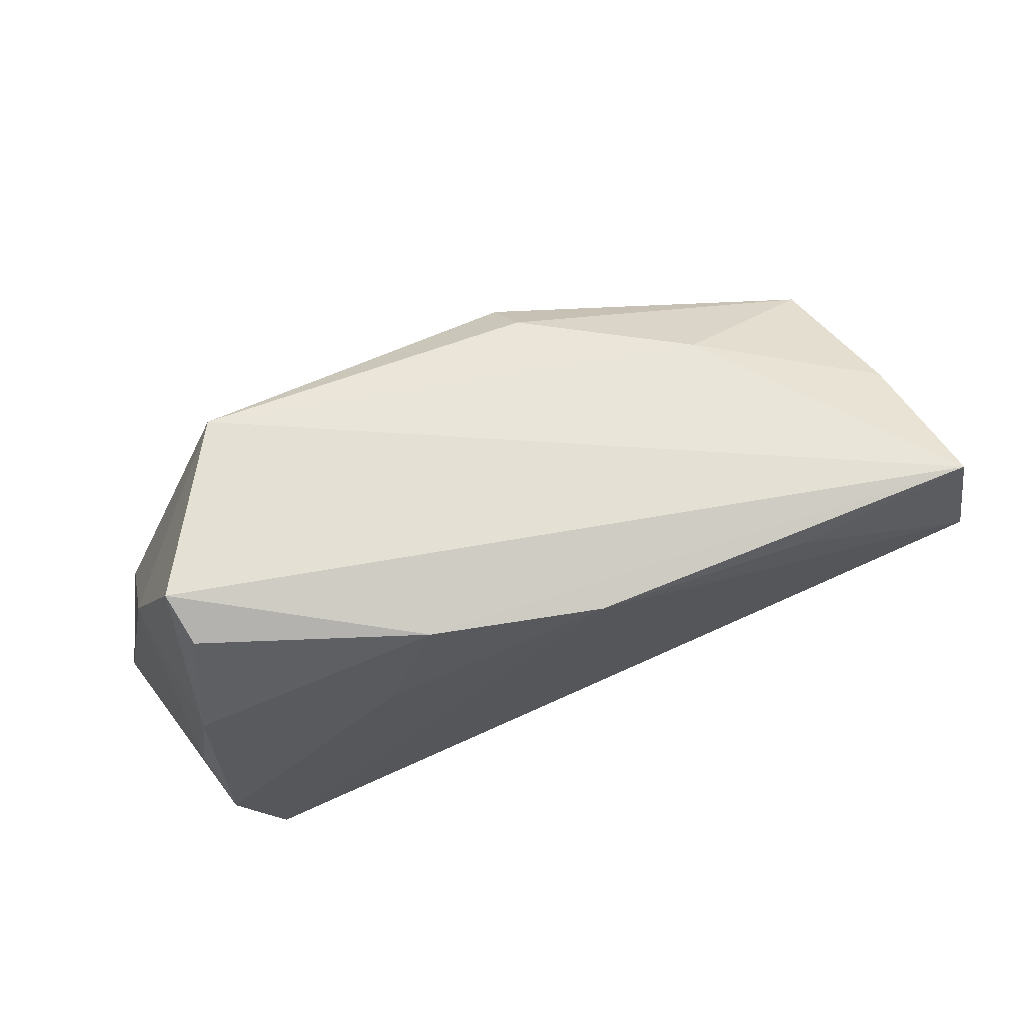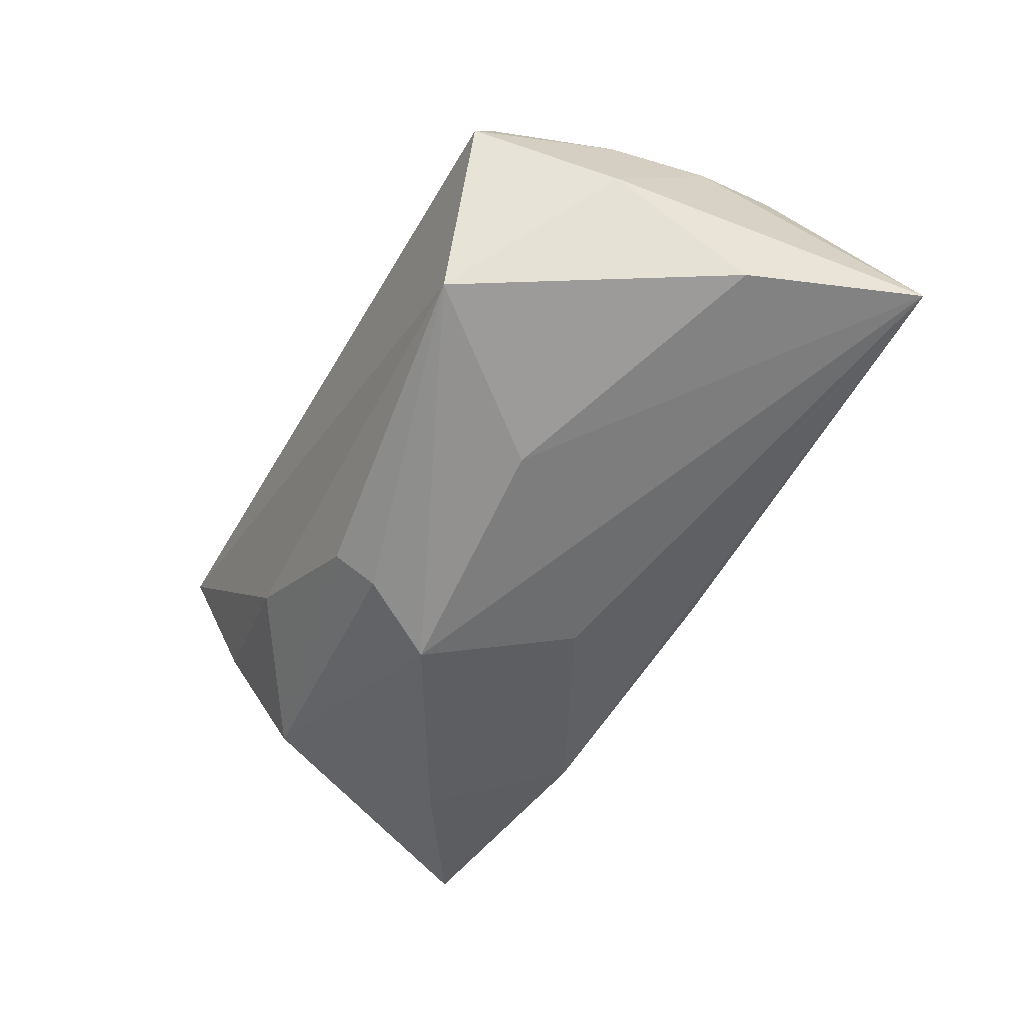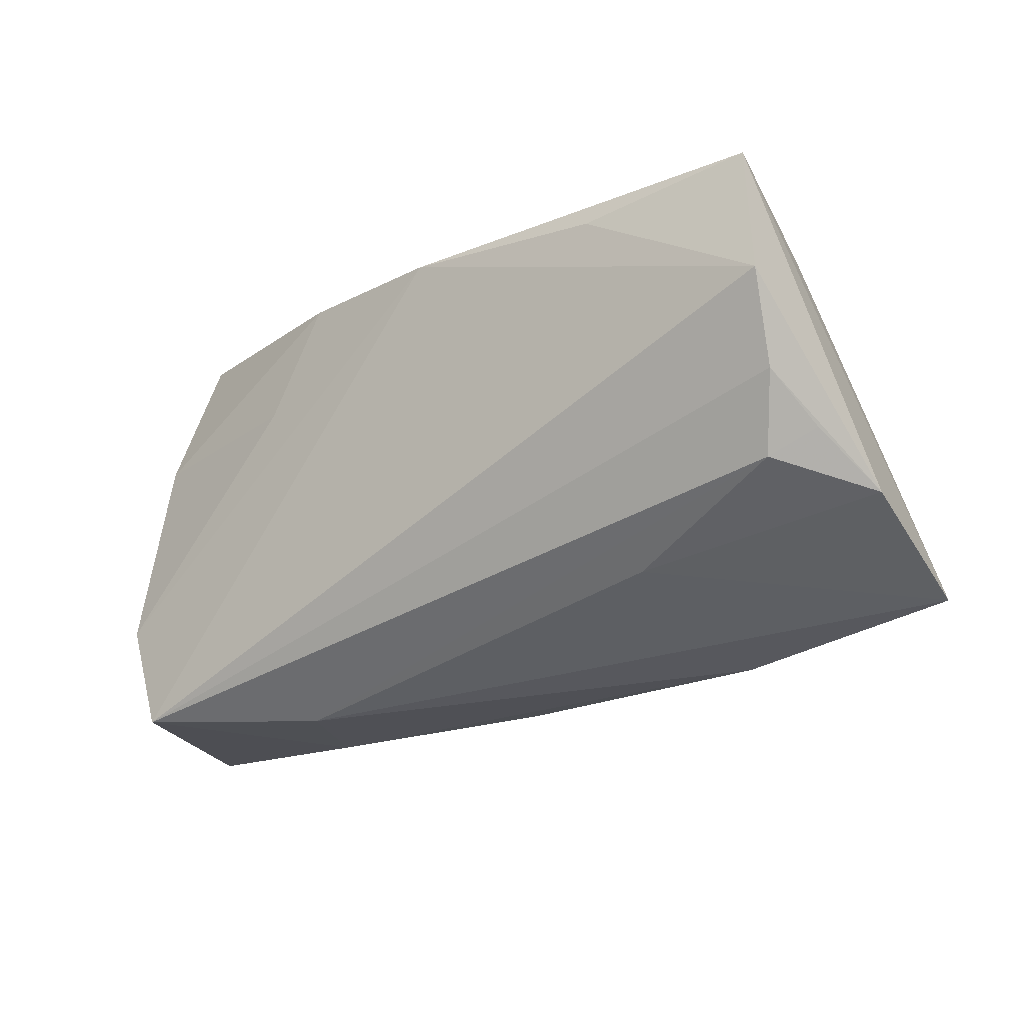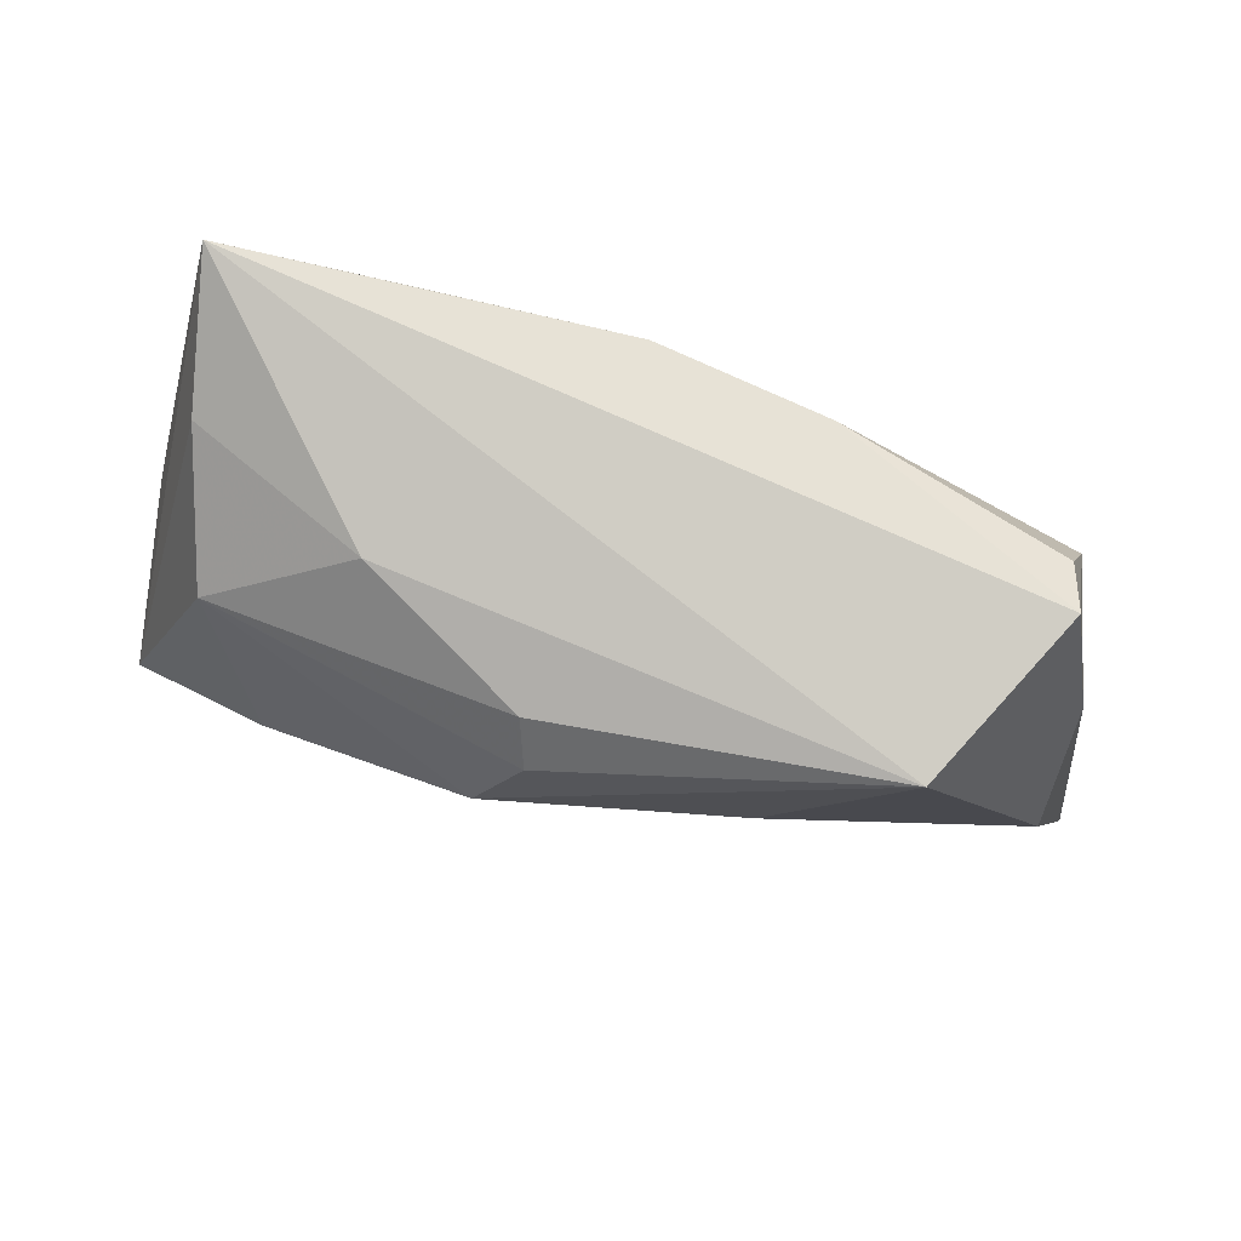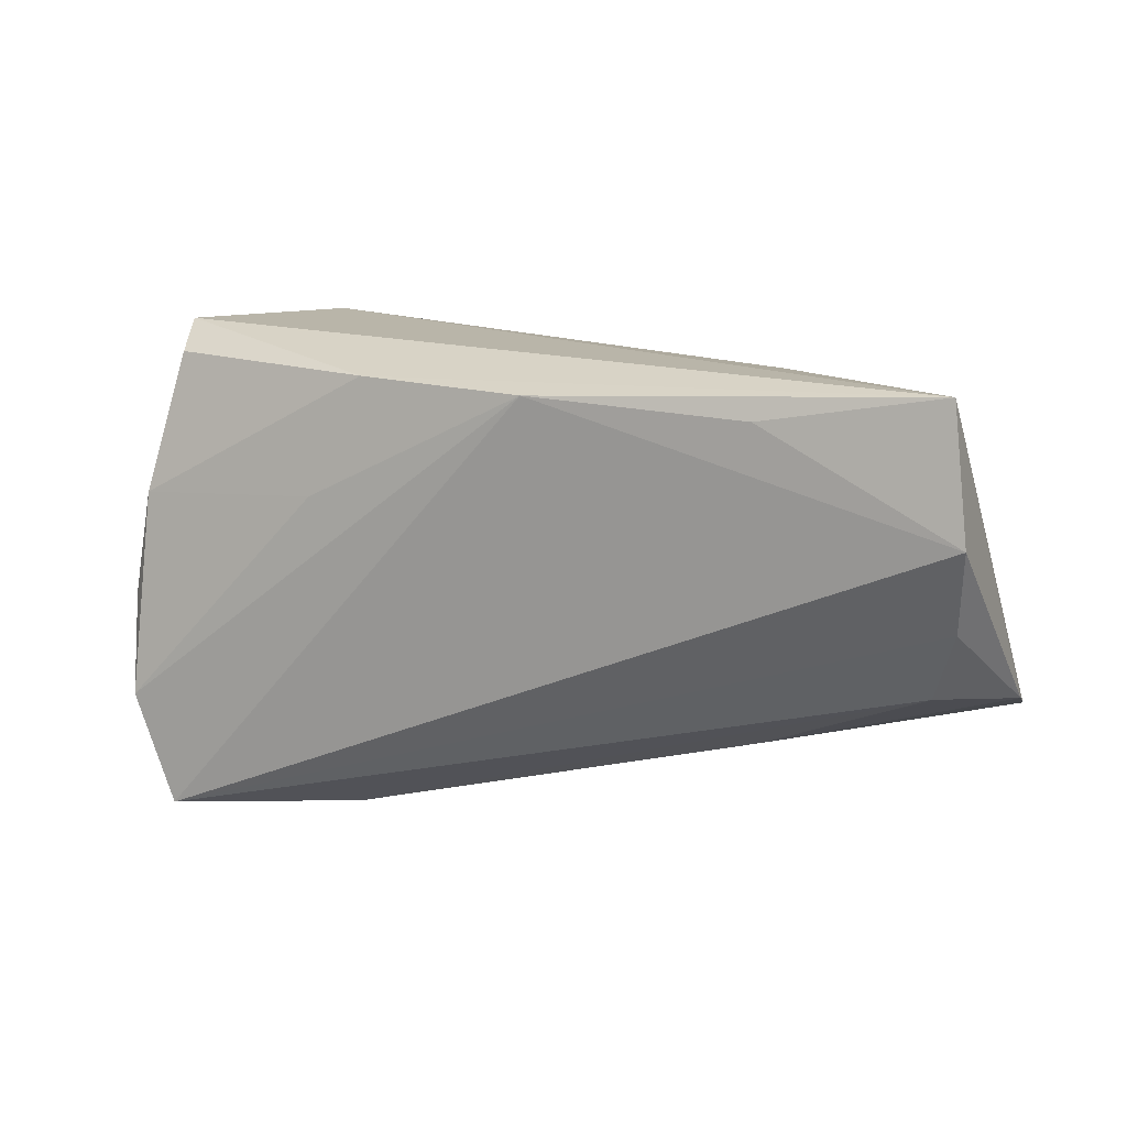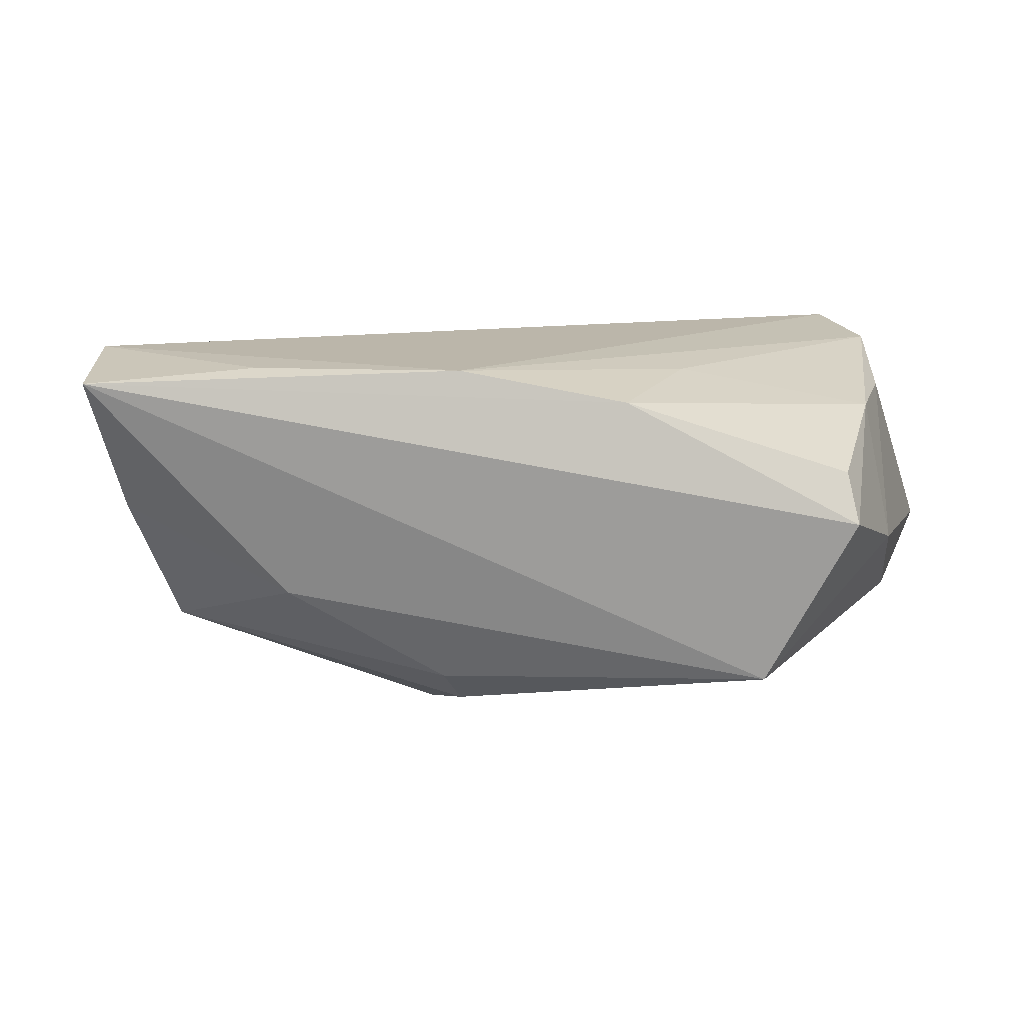
<metadata>
{"format":"obj","ext":"obj","renderer":"f3d","projection":"perspective","resolution":1024,"background":"white","views":[{"elev":69.8,"azim":-18.7,"up":"+Y"},{"elev":-53.7,"azim":-117.7,"up":"+Z"},{"elev":-17.2,"azim":36.8,"up":"+Y"},{"elev":79.2,"azim":-165.2,"up":"+Y"},{"elev":16.9,"azim":18.9,"up":"+Y"},{"elev":14.1,"azim":-173.2,"up":"+Z"}]}
</metadata>
<code>
v 0.003709 -0.01198 -0.02044
v -0.04471 -0.01557 0.01926
v 0.05571 -0.01032 0.001265
v -0.01558 0.02409 0.01703
v -0.002219 -0.02651 -0.01297
v 0.03608 -0.00738 -0.02323
v 0.004176 0.02399 0.02039
v -0.02145 0.01038 0.01882
v 0.02738 -0.02337 -0.0179
v -0.03959 -0.02818 0.02039
v 0.05256 -0.004312 0.009617
v 0.02907 0.02295 0.02004
v -0.04613 -0.004371 0.01486
v -0.01802 0.007231 -0.02102
v -0.04819 -0.006465 -0.01247
v -0.04757 0.009885 -0.001808
v -0.01946 -0.02894 0.01111
v -0.03252 0.025 -0.01606
v 0.04674 0.01991 0.001867
v 0.04768 -0.007556 0.01245
v 0.0259 0.02281 -0.007949
v 0.0493 0.02658 0.01831
v -0.0414 0.02372 0.009307
v 0.0427 0.01219 -0.01427
v -0.05368 -0.02853 -0.007999
v -0.04415 0.007887 0.01441
v -0.02662 -0.02948 -0.003046
v 0.05385 -0.01828 -0.01897
v 0.007032 0.02019 -0.01882
v -0.04281 0.02658 0.003747
v 0.05047 0.001118 0.01622
v 0.02827 -0.01655 0.008239
v 0.0107 0.006298 -0.0264
v 0.05146 0.01137 0.02039
v 0.005588 0.01554 -0.02322
f 22 18 30
f 3 28 22
f 25 33 1
f 27 10 25
f 10 27 17
f 30 18 16
f 14 33 25
f 14 18 33
f 3 22 34
f 10 34 7
f 18 22 21
f 5 27 25
f 15 14 25
f 18 14 15
f 25 16 15
f 15 16 18
f 10 17 20
f 30 16 26
f 4 22 30
f 4 7 22
f 12 34 22
f 22 7 12
f 12 7 34
f 18 21 29
f 24 29 21
f 9 17 27
f 27 5 9
f 28 17 9
f 25 1 9
f 9 5 25
f 11 20 3
f 31 34 10
f 10 20 31
f 20 11 31
f 3 34 31
f 31 11 3
f 3 20 32
f 32 20 17
f 32 28 3
f 32 17 28
f 13 16 25
f 13 26 16
f 30 26 23
f 23 4 30
f 26 4 23
f 26 13 2
f 10 7 2
f 25 10 2
f 2 13 25
f 33 18 35
f 18 29 35
f 35 24 33
f 29 24 35
f 33 24 6
f 6 24 28
f 28 9 6
f 6 1 33
f 6 9 1
f 19 21 22
f 19 24 21
f 19 22 28
f 28 24 19
f 8 4 26
f 26 2 8
f 7 4 8
f 8 2 7

</code>
